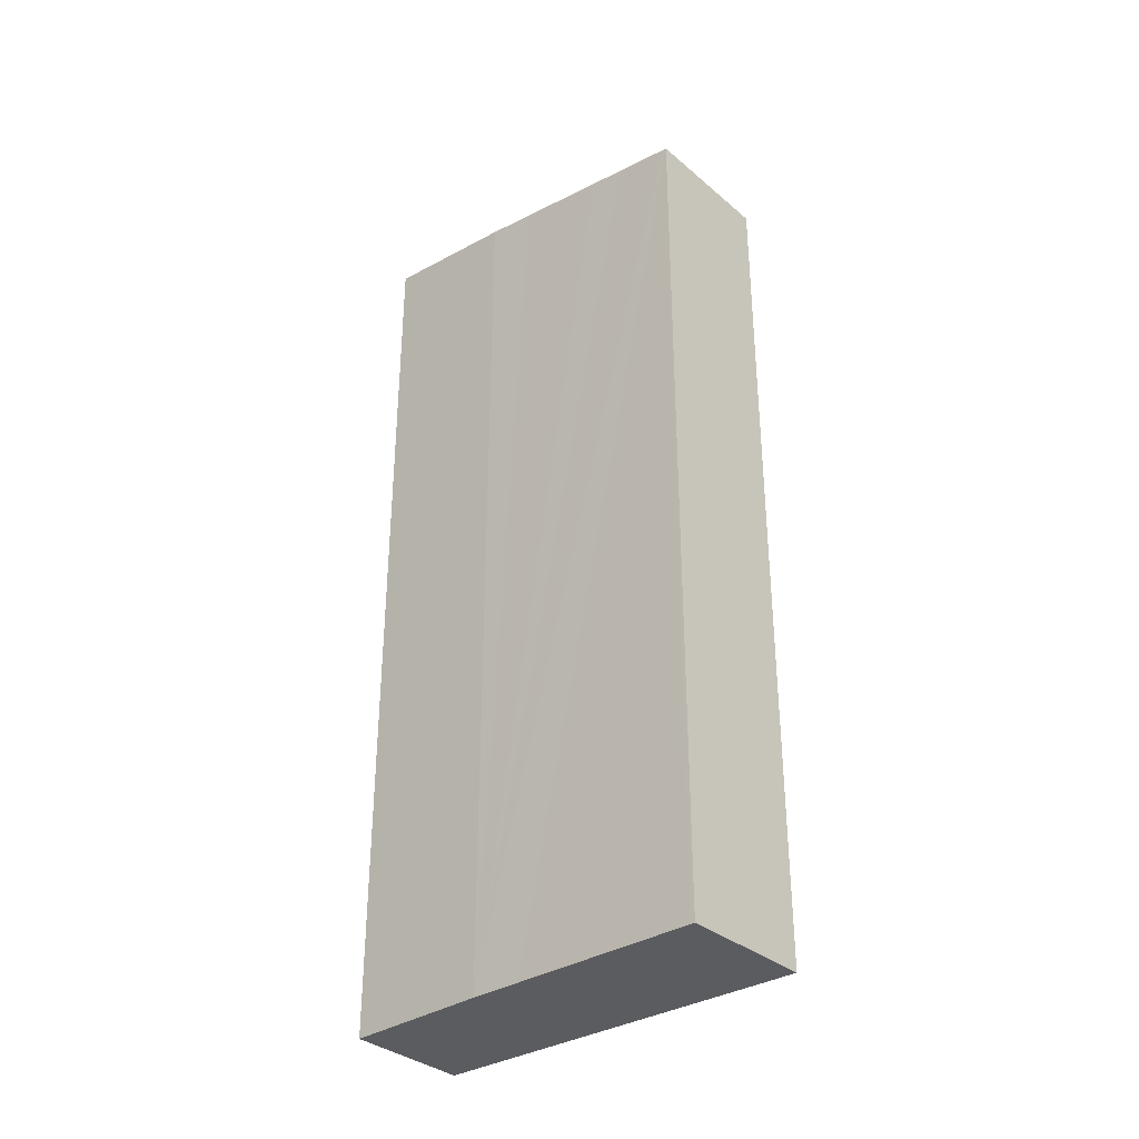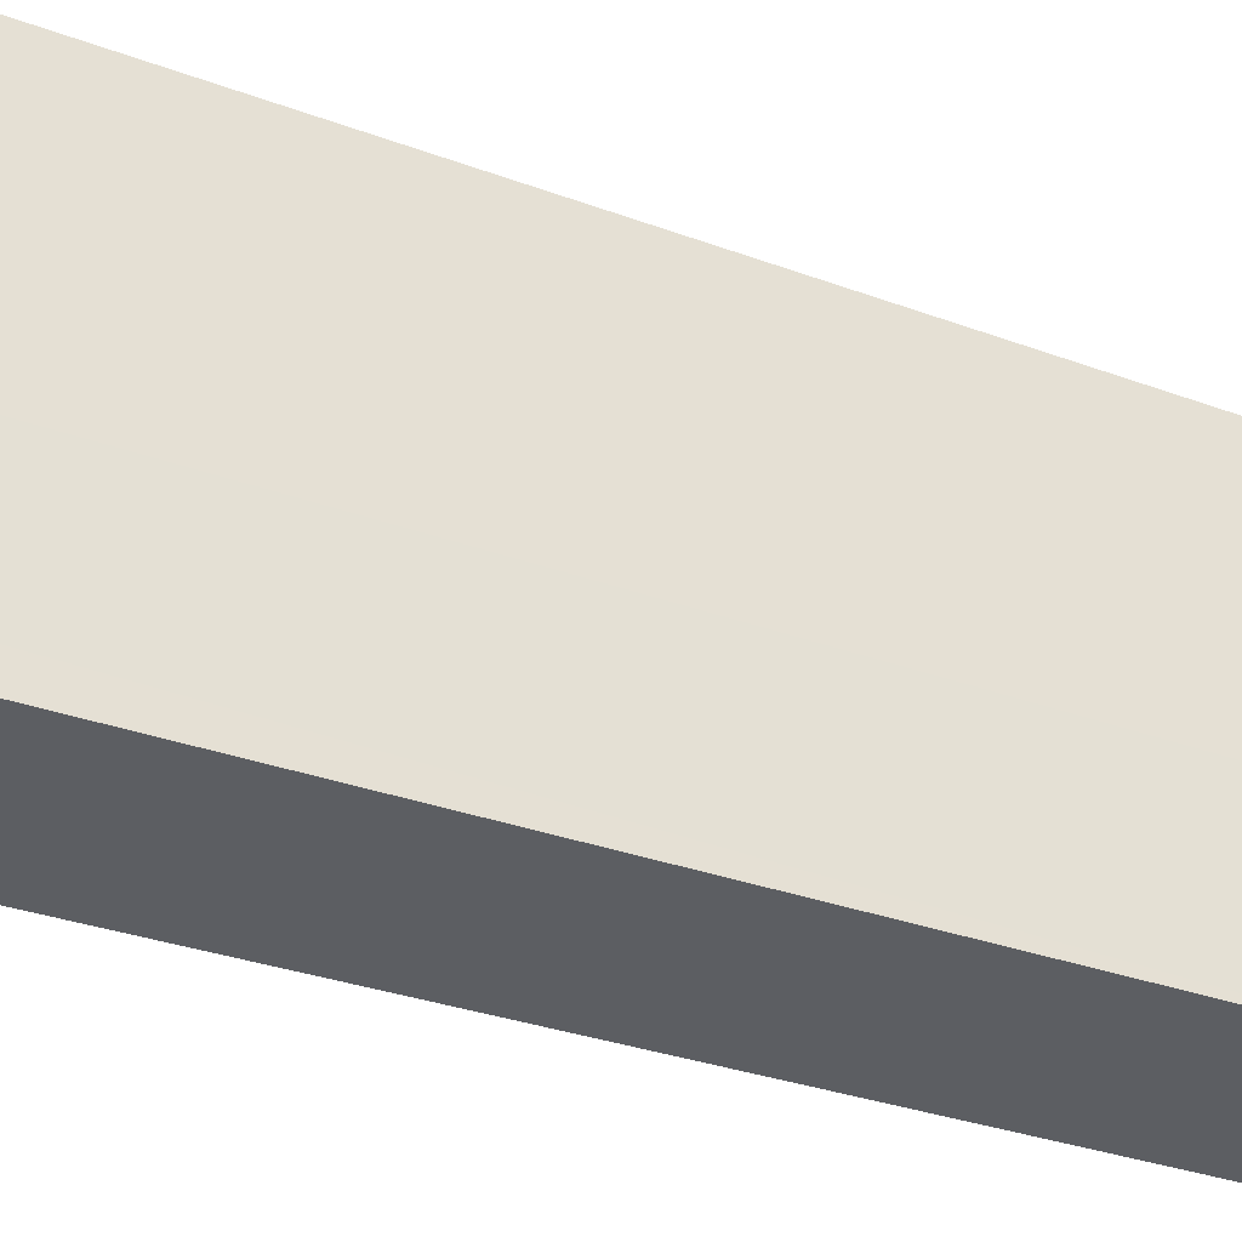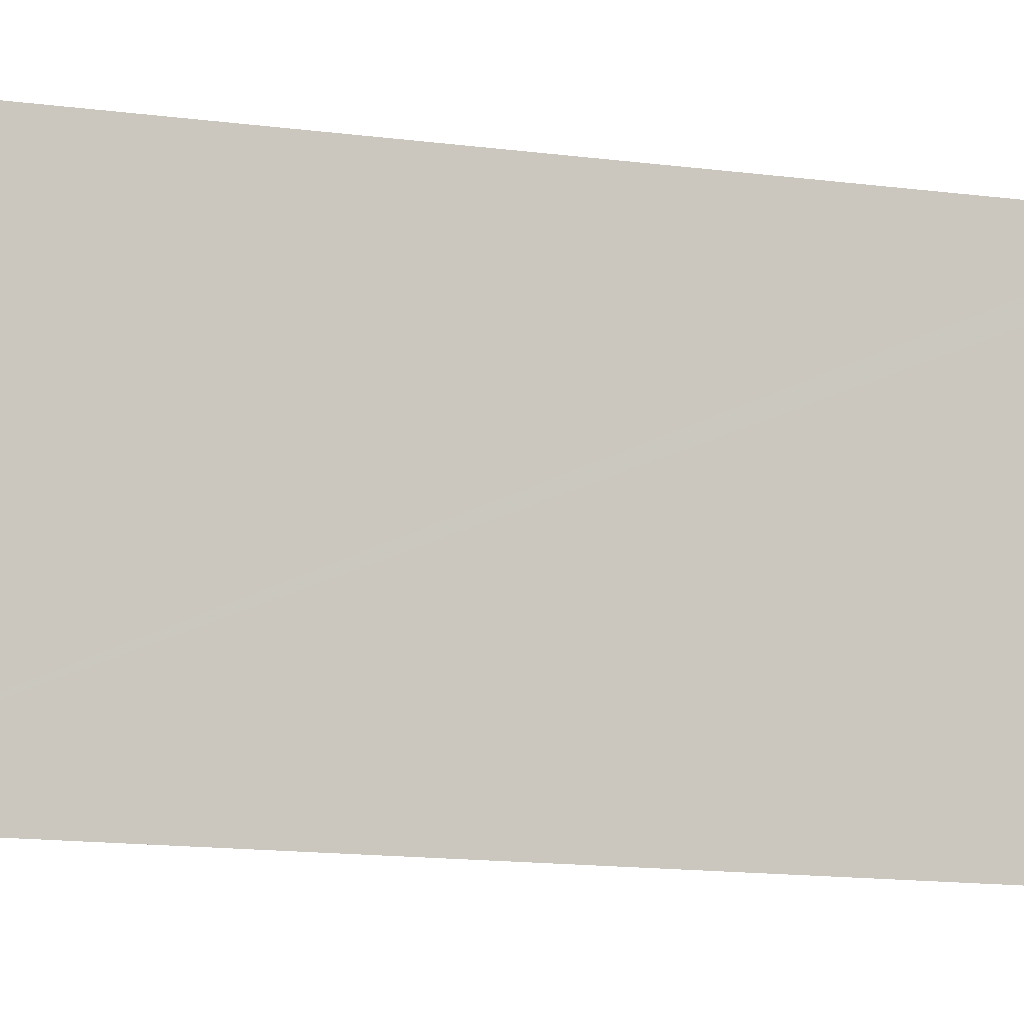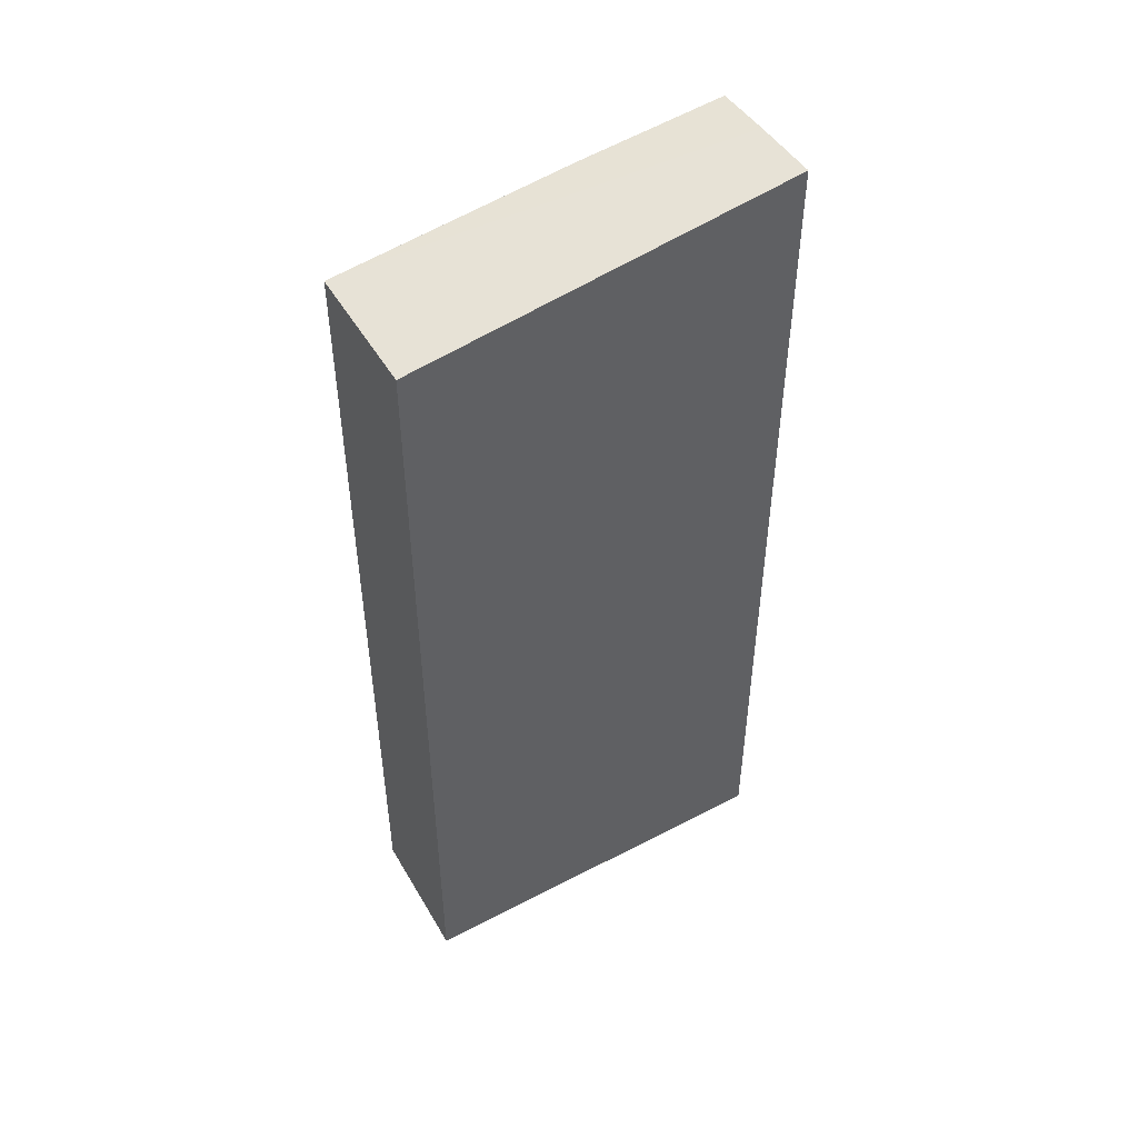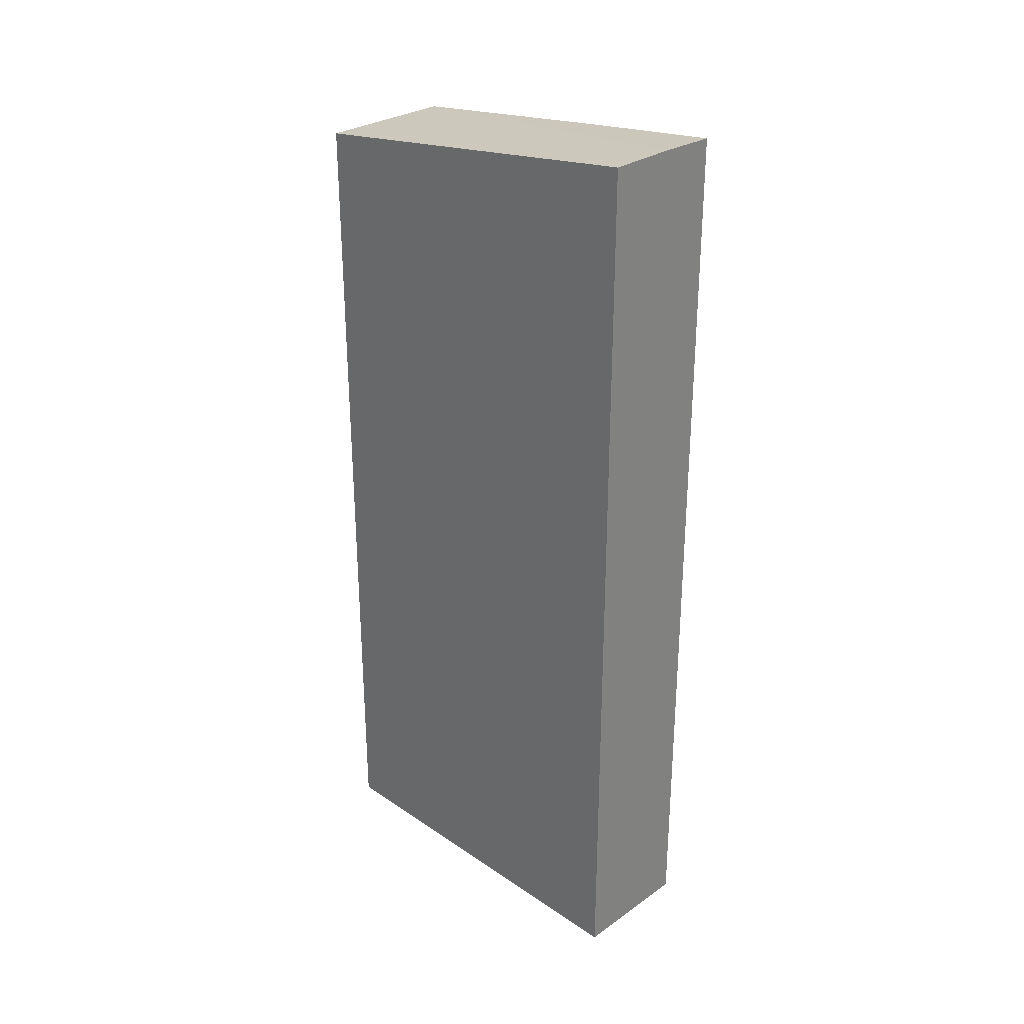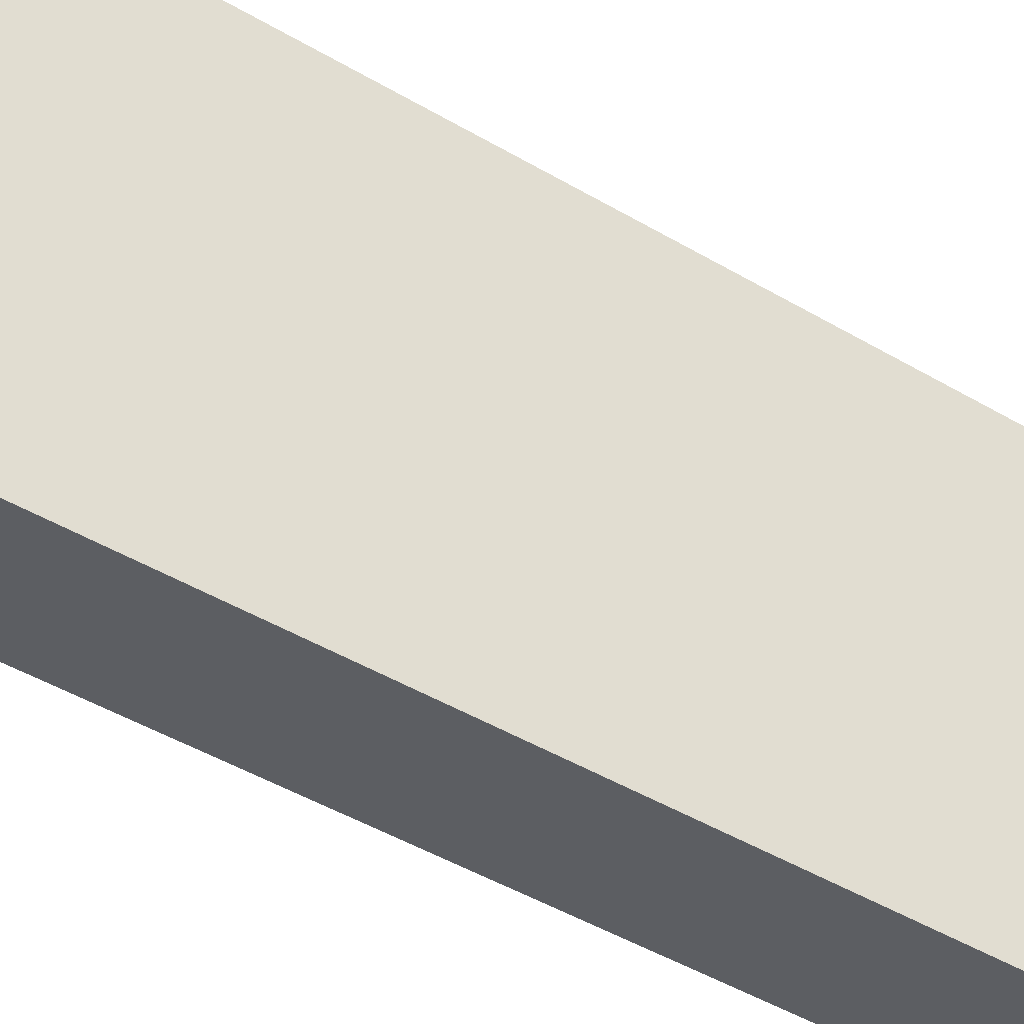
<metadata>
{"format":"obj","ext":"obj","renderer":"f3d","projection":"perspective","resolution":1024,"background":"white","views":[{"elev":-33.6,"azim":-37.2,"up":"+Y"},{"elev":-28.4,"azim":-120.0,"up":"+Z"},{"elev":-16.2,"azim":75.6,"up":"+Z"},{"elev":48.7,"azim":72.4,"up":"+Y"},{"elev":29.5,"azim":147.3,"up":"+Y"},{"elev":-49.6,"azim":57.3,"up":"+Z"}]}
</metadata>
<code>
v  3.877 15.95 6.567
v  1.354 15.97 6.983
v  1.374 15.95 7.079
v  1.039 16.98 -0.24
v  2.291 16.98 -0.531
v  3.8 16 6.221
v  0.709 16.97 -0.164
v  0 16.94 1.038e-15
v  0.098 16.87 0.556
v  0.203 16.78 1.155
v  0.3 16.7 1.713
v  0.431 16.6 2.46
v  1.144 16.11 5.957
v  0.66 16.44 3.605
v  0.467 16.57 2.668
v  0.848 16.31 4.52
v  1.005 16.2 5.285
v  2.291 3.251e-17 -0.531
v  0.709 1.004e-17 -0.164
v  0 0 0
v  1.039 1.47e-17 -0.24
v  0.098 -3.405e-17 0.556
v  0.203 -7.072e-17 1.155
v  0.431 -1.506e-16 2.46
v  0.467 -1.634e-16 2.668
v  0.3 -1.049e-16 1.713
v  0.66 -2.207e-16 3.605
v  1.354 -4.276e-16 6.983
v  1.374 -4.335e-16 7.079
v  1.005 -3.236e-16 5.285
v  0.848 -2.768e-16 4.52
v  1.144 -3.648e-16 5.957
v  3.877 -4.021e-16 6.567
v  3.8 -3.809e-16 6.221
g defaultobject
f 1 2 3
f 2 1 4
f 4 1 5
f 5 1 6
f 7 2 4
f 2 7 8
f 2 8 9
f 2 9 10
f 2 10 11
f 2 11 12
f 2 12 13
f 13 12 14
f 14 12 15
f 13 14 16
f 13 16 17
f 18 4 5
f 4 18 7
f 7 18 8
f 8 18 19
f 8 19 20
f 19 18 21
f 20 9 8
f 9 20 10
f 10 20 11
f 11 20 12
f 12 20 15
f 15 20 22
f 15 22 23
f 15 23 24
f 15 24 25
f 24 23 26
f 25 14 15
f 14 25 16
f 16 25 17
f 17 25 13
f 13 25 2
f 2 25 3
f 3 25 27
f 3 27 28
f 3 28 29
f 28 27 30
f 30 27 31
f 28 30 32
f 29 1 3
f 1 29 33
f 6 18 5
f 18 6 1
f 18 1 33
f 18 33 34
f 28 33 29
f 33 28 34
f 34 28 32
f 34 32 18
f 18 32 30
f 18 30 31
f 18 31 27
f 18 27 25
f 18 25 24
f 18 24 26
f 18 26 23
f 18 23 22
f 18 22 21
f 21 22 20
f 21 20 19

</code>
